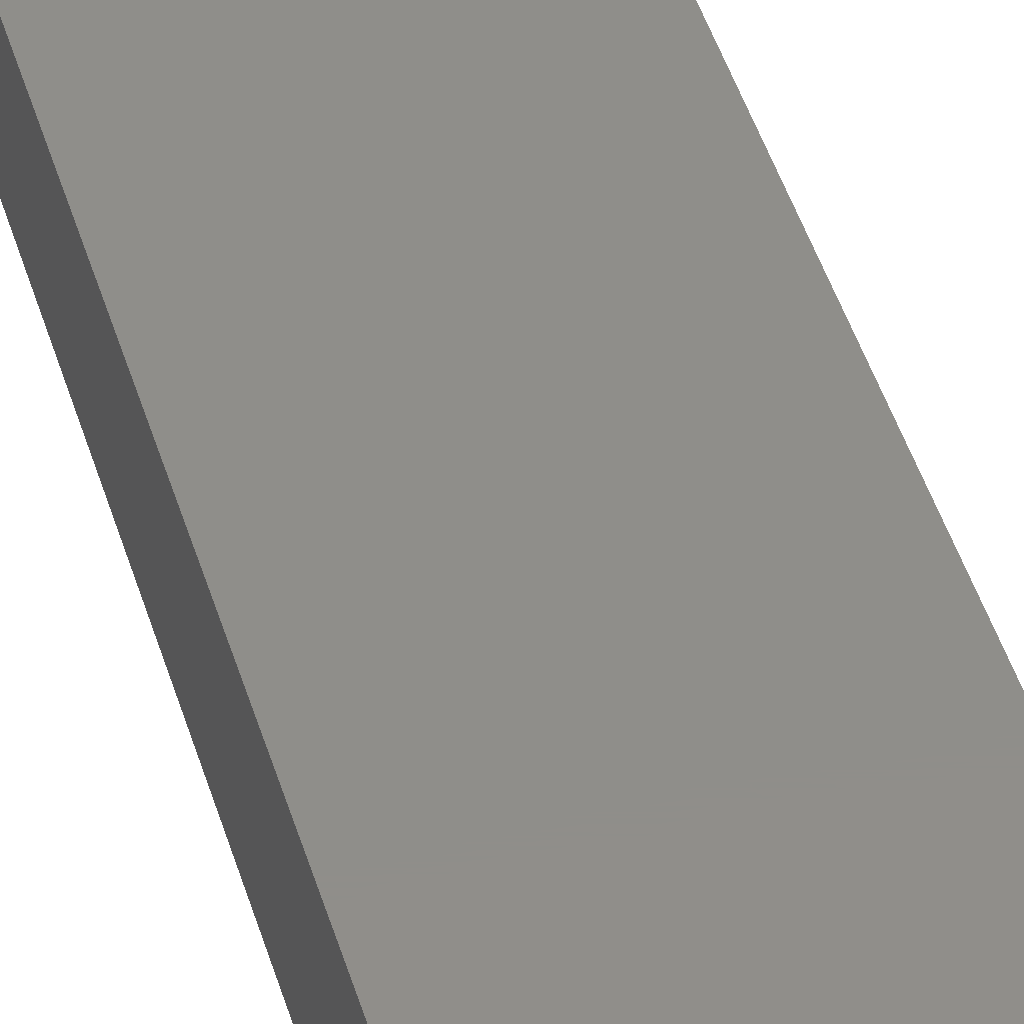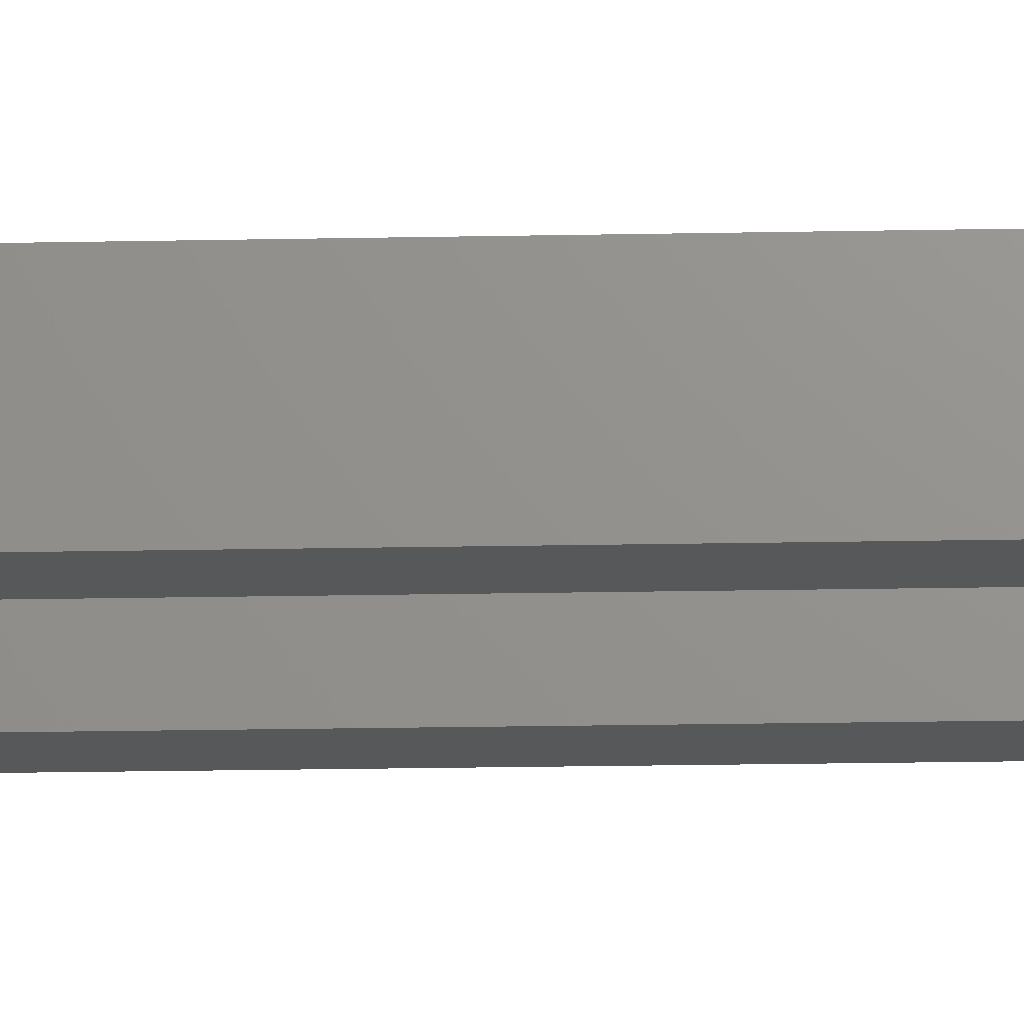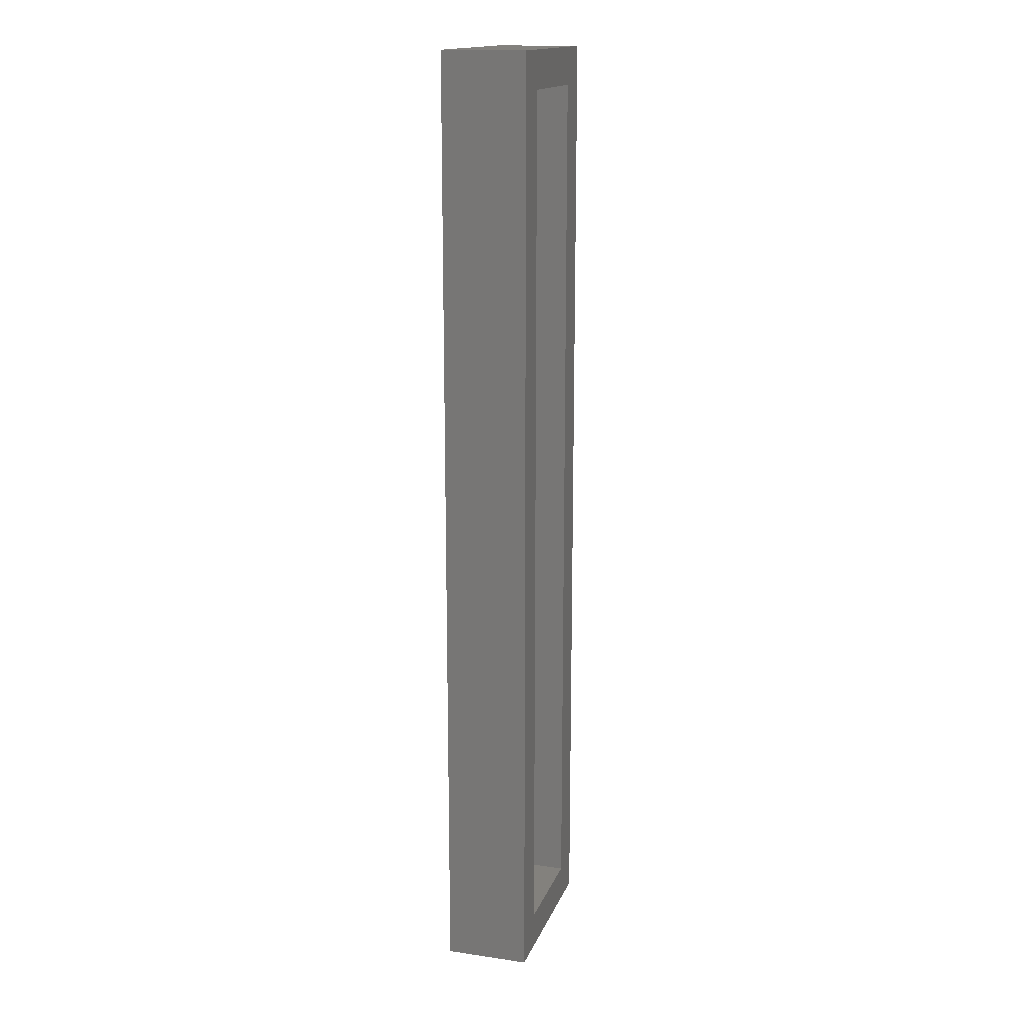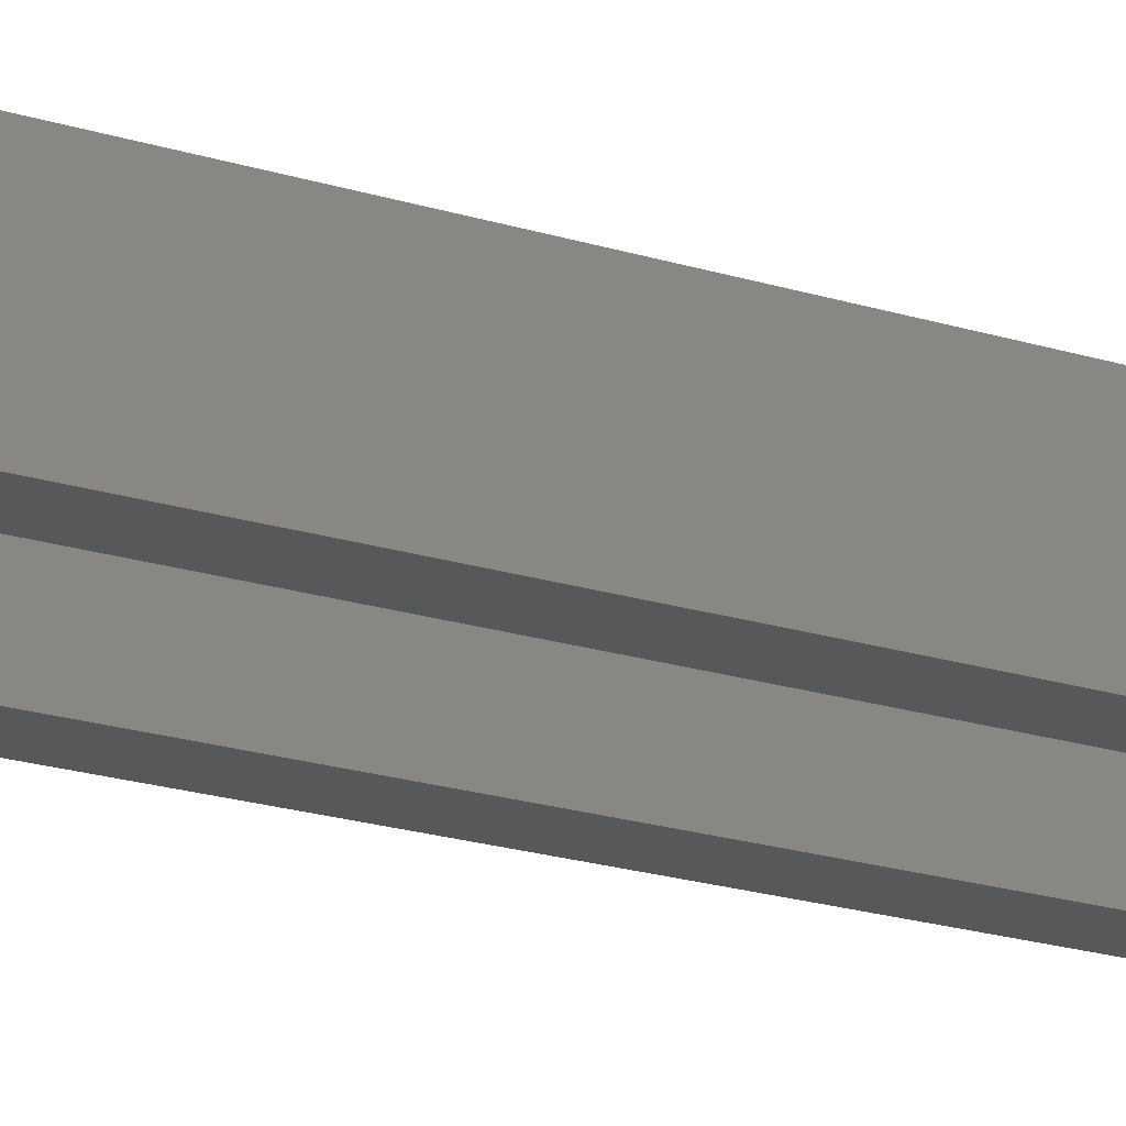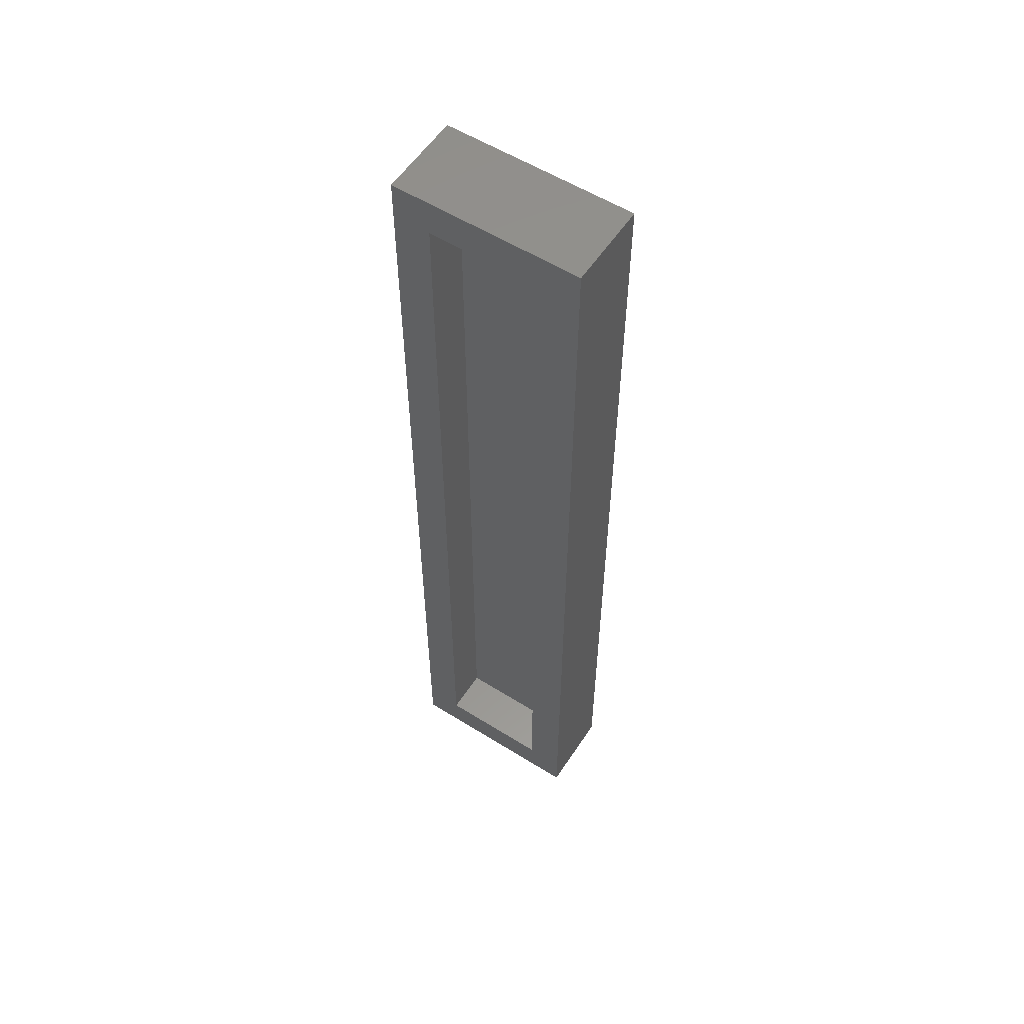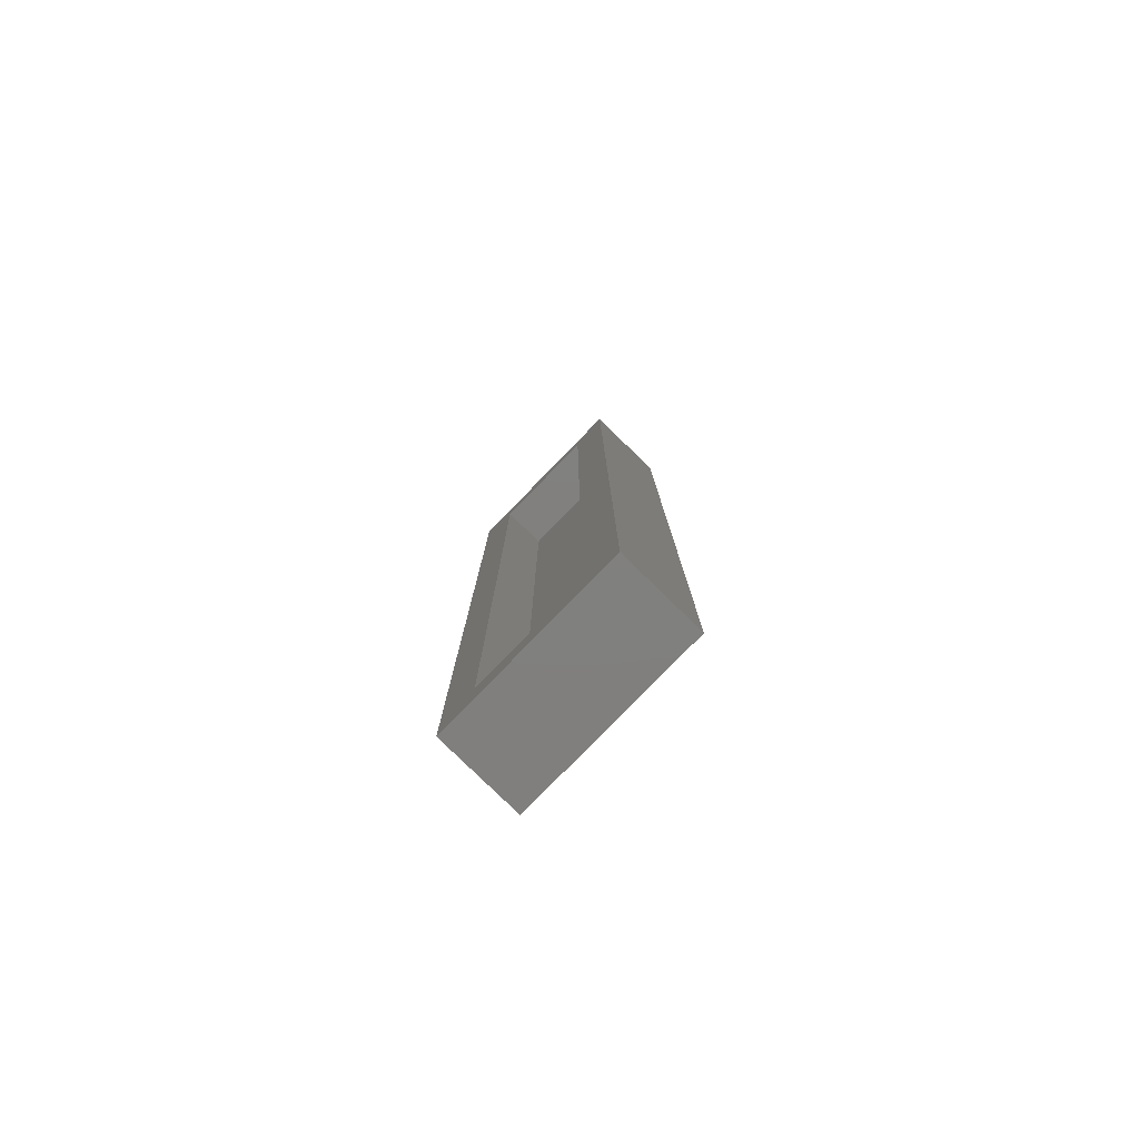
<metadata>
{"format":"stl","ext":"stl","renderer":"f3d","projection":"perspective","resolution":1024,"background":"white","views":[{"elev":44.4,"azim":-16.1,"up":"+Z"},{"elev":-19.3,"azim":-87.8,"up":"+Z"},{"elev":16.0,"azim":106.7,"up":"+Y"},{"elev":-18.4,"azim":-122.5,"up":"+Z"},{"elev":56.7,"azim":-146.9,"up":"+Y"},{"elev":-80.0,"azim":-134.3,"up":"+Y"}]}
</metadata>
<code>
# stl→obj: 16 verts, 28 faces
v -0.02344 0.7734 0
v 0.007812 0.007812 0
v -0.02344 -0.02344 0
v 0.1027 0.007812 0
v 0.134 -0.02344 0
v 0.007812 0.7422 0
v 0.134 0.7734 0
v 0.1027 0.7422 0
v 0.007812 0.007812 0.03906
v 0.1027 0.007812 0.03906
v 0.1027 0.7422 0.03906
v 0.007812 0.7422 0.03906
v -0.02344 -0.02344 0.07031
v 0.134 -0.02344 0.07031
v 0.134 0.7734 0.07031
v -0.02344 0.7734 0.07031
f 1 2 3
f 3 2 4
f 3 4 5
f 2 1 6
f 6 1 7
f 6 7 8
f 8 7 5
f 8 5 4
f 9 10 2
f 2 10 4
f 10 11 4
f 4 11 8
f 11 12 8
f 8 12 6
f 12 9 6
f 6 9 2
f 13 3 14
f 14 3 5
f 14 5 15
f 15 5 7
f 15 7 16
f 16 7 1
f 16 1 13
f 13 1 3
f 13 14 16
f 16 14 15
f 9 12 10
f 10 12 11

</code>
